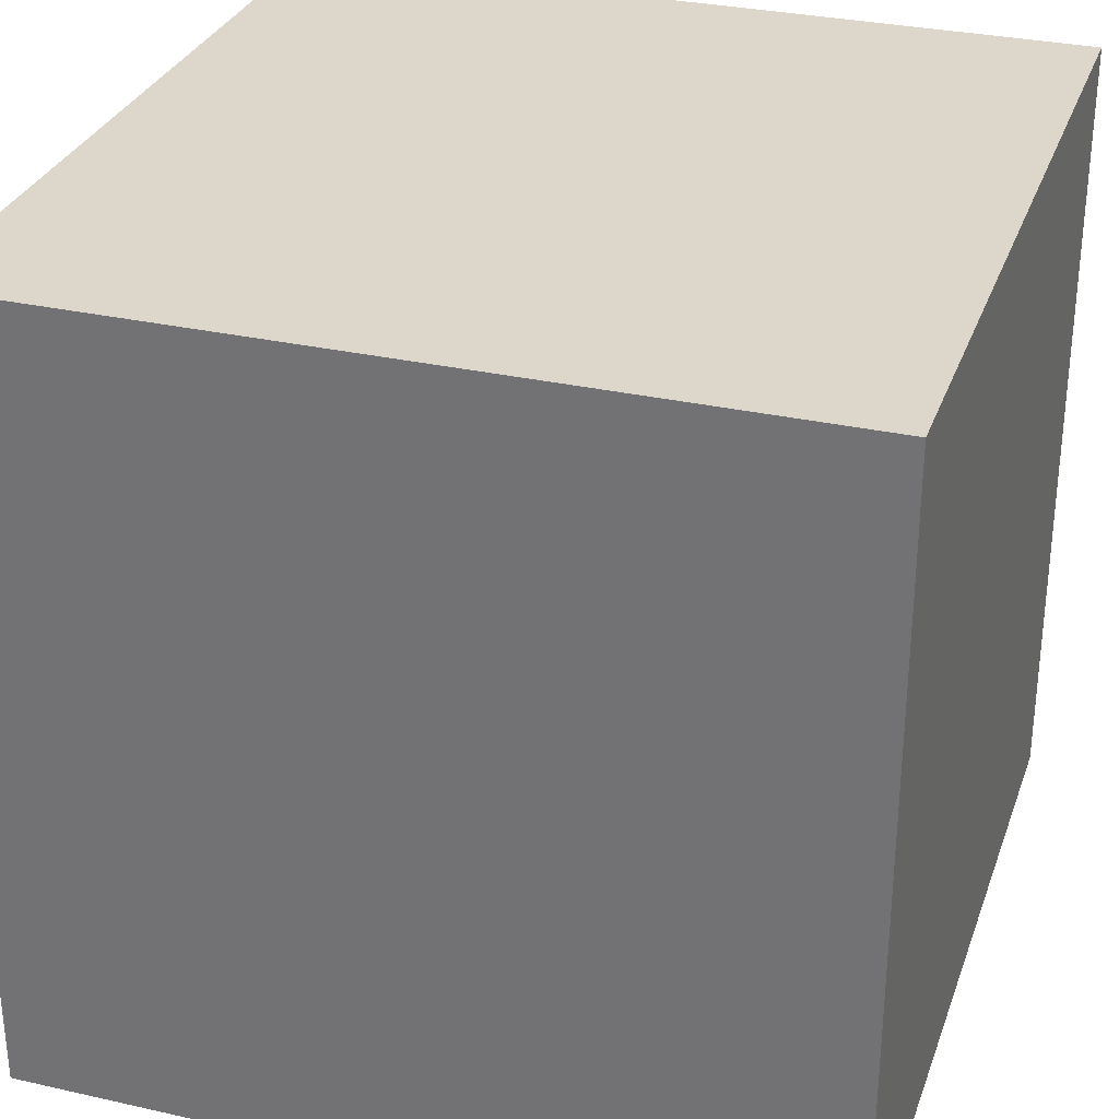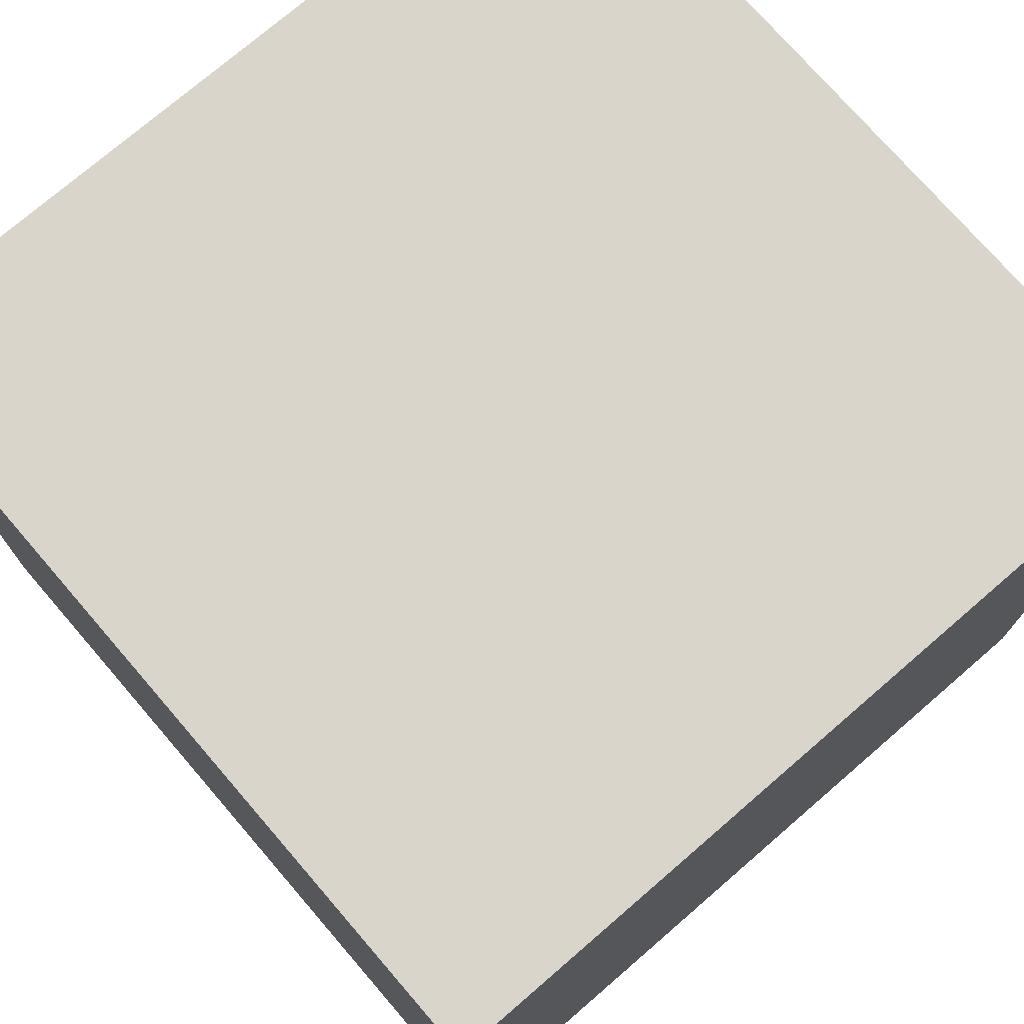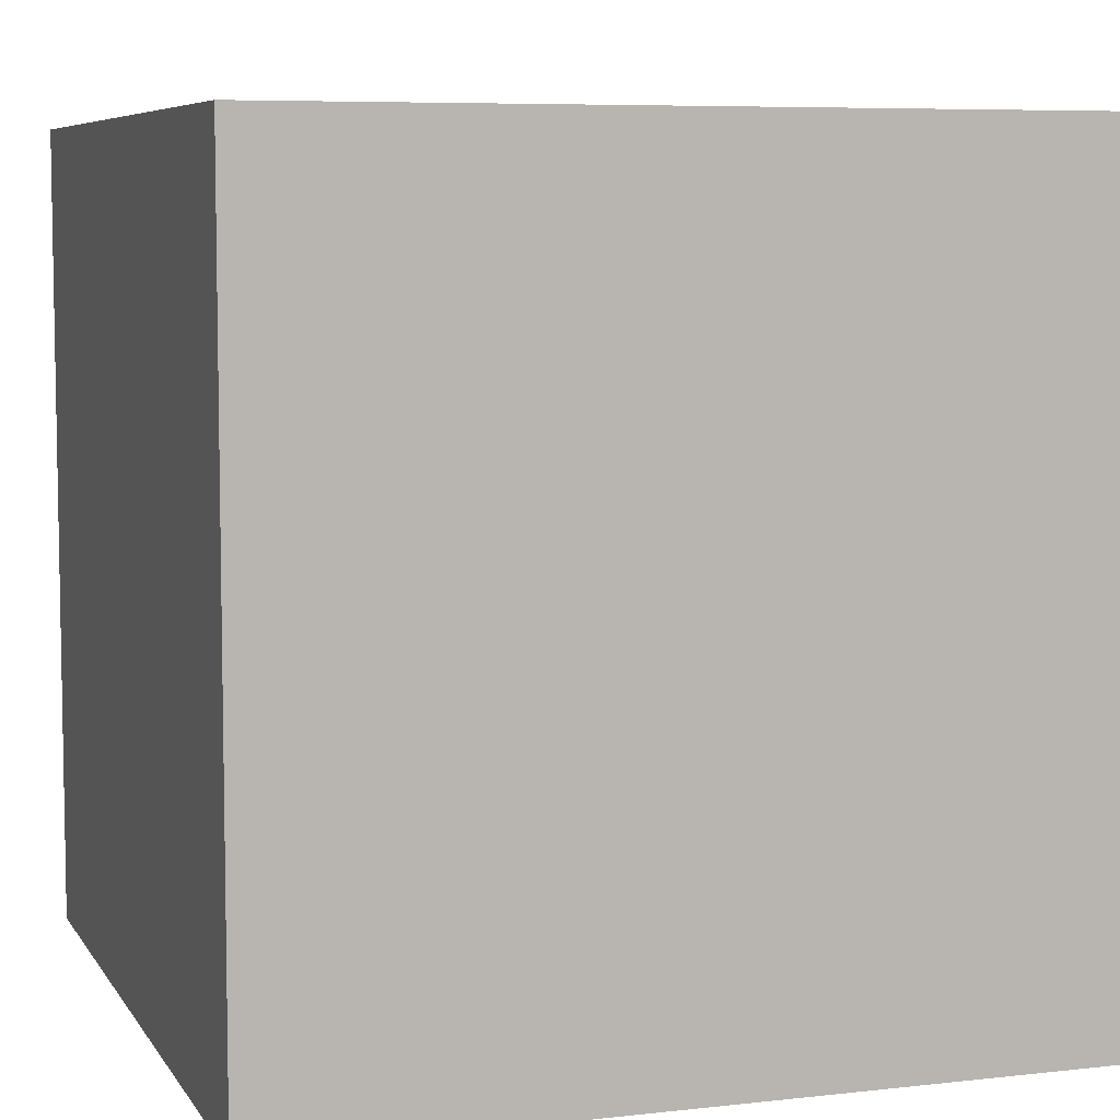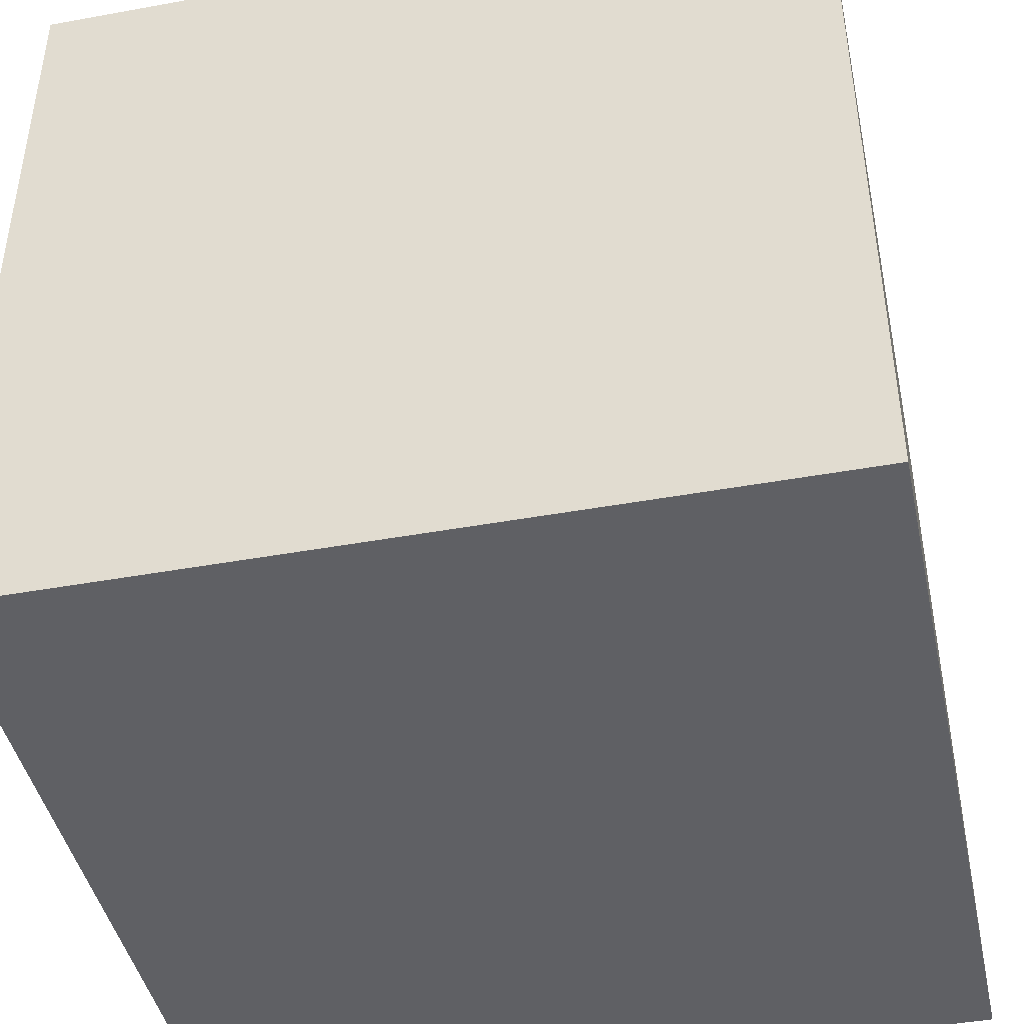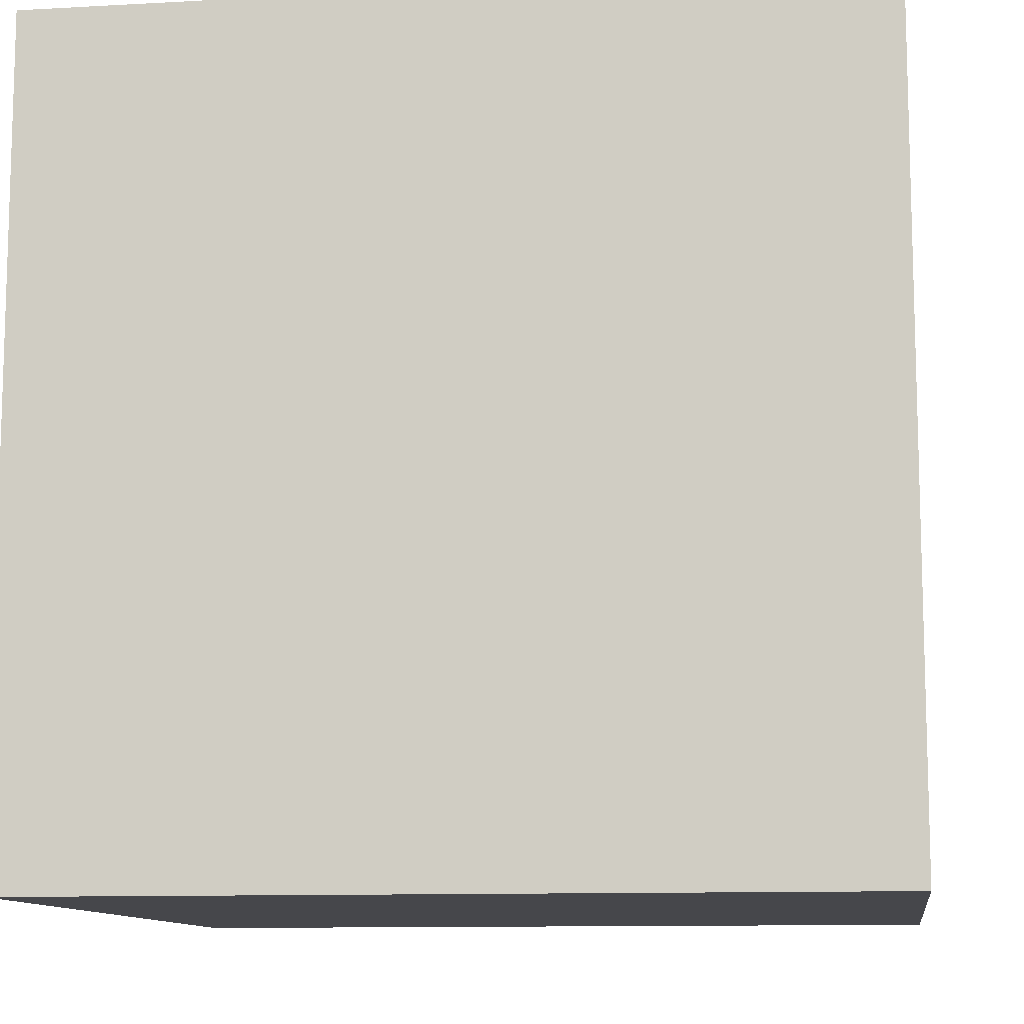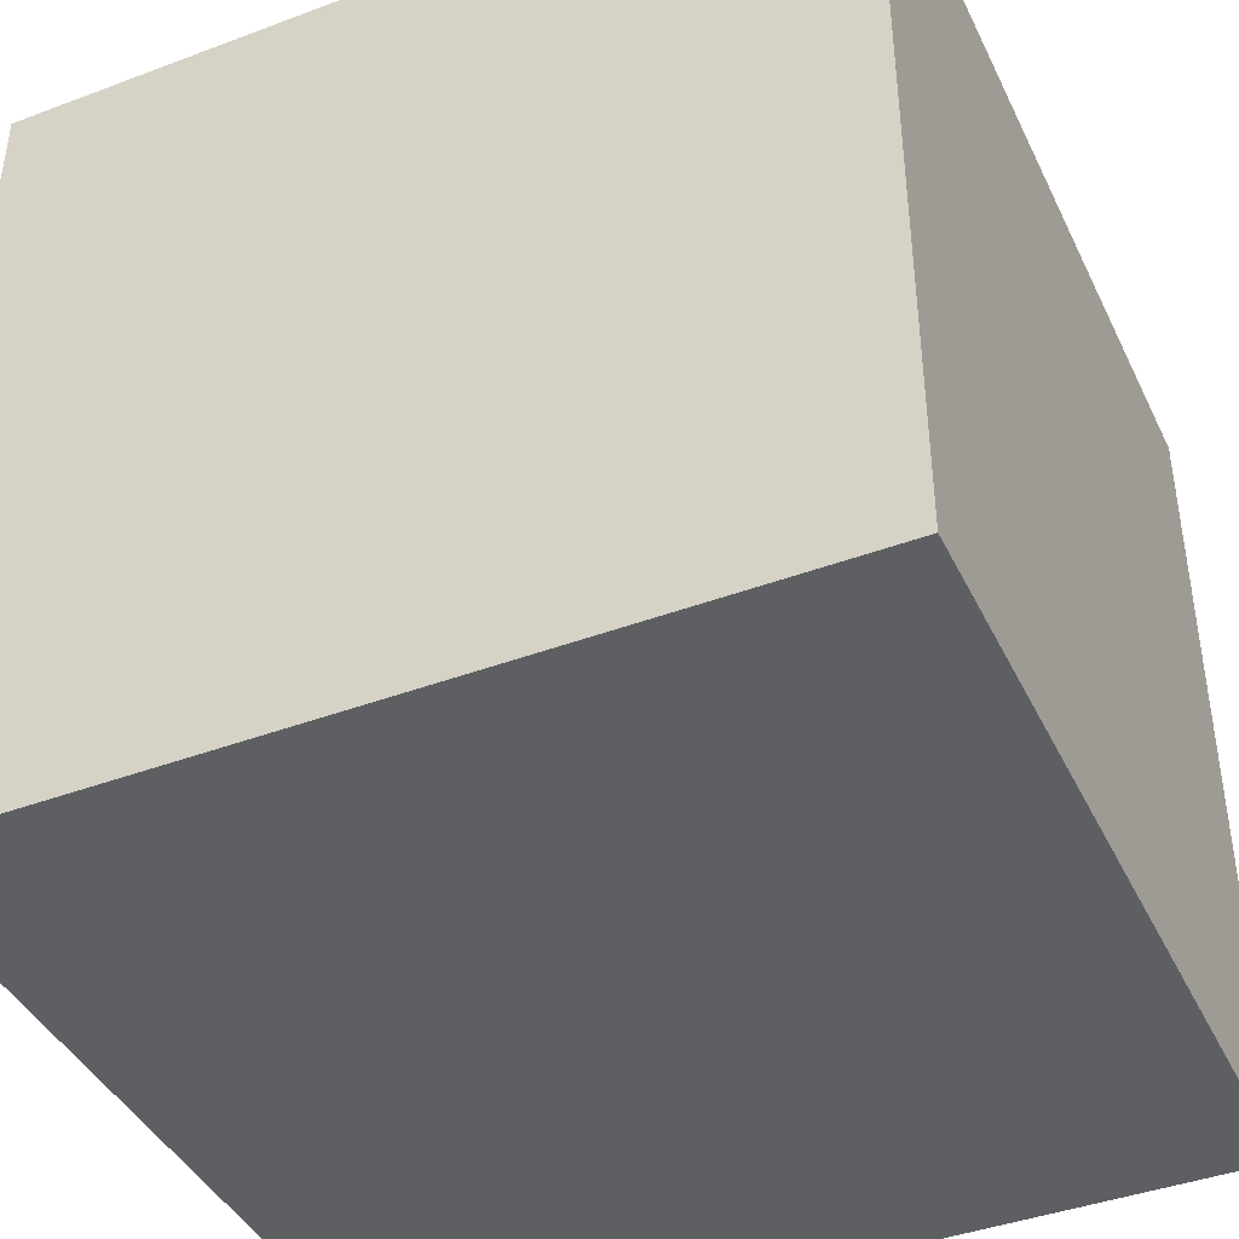
<metadata>
{"format":"obj","ext":"obj","renderer":"f3d","projection":"perspective","resolution":1024,"background":"white","views":[{"elev":30.8,"azim":-162.1,"up":"+Z"},{"elev":74.7,"azim":-40.8,"up":"+Y"},{"elev":6.8,"azim":-18.4,"up":"+Z"},{"elev":-43.7,"azim":-77.9,"up":"+Z"},{"elev":-10.8,"azim":7.9,"up":"+Y"},{"elev":-41.8,"azim":24.3,"up":"+Z"}]}
</metadata>
<code>
v 0 0 1
v 0 0 0
v 1 0 0
v 1 0 1
v 0 1 0
v 0 1 1
v 1 1 1
v 1 1 0
f 1 2 3 4
f 5 6 7 8
f 8 3 2 5
f 6 1 4 7
f 5 2 1 6
f 7 4 3 8

</code>
